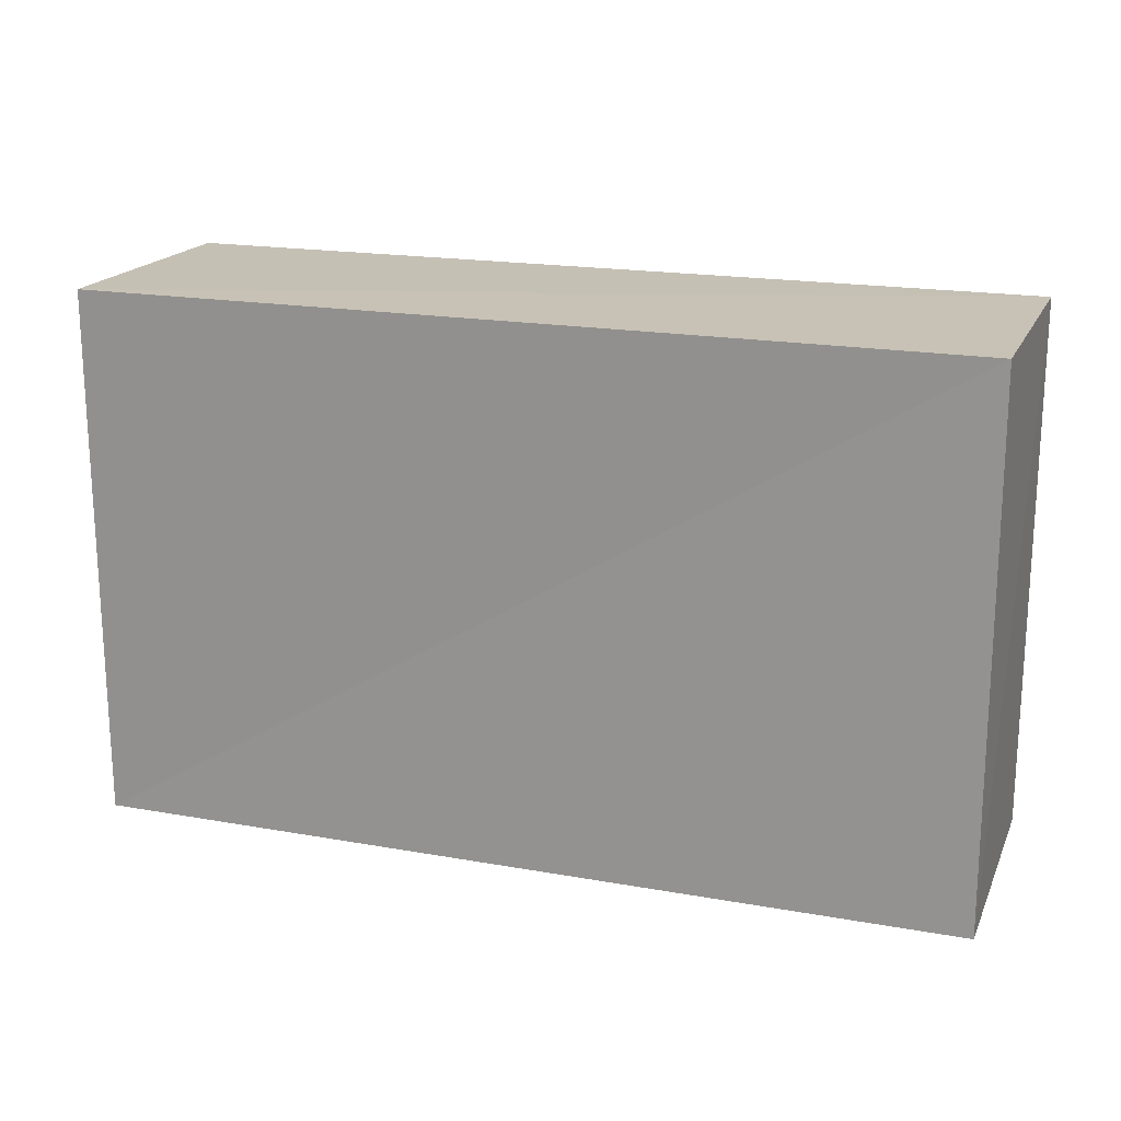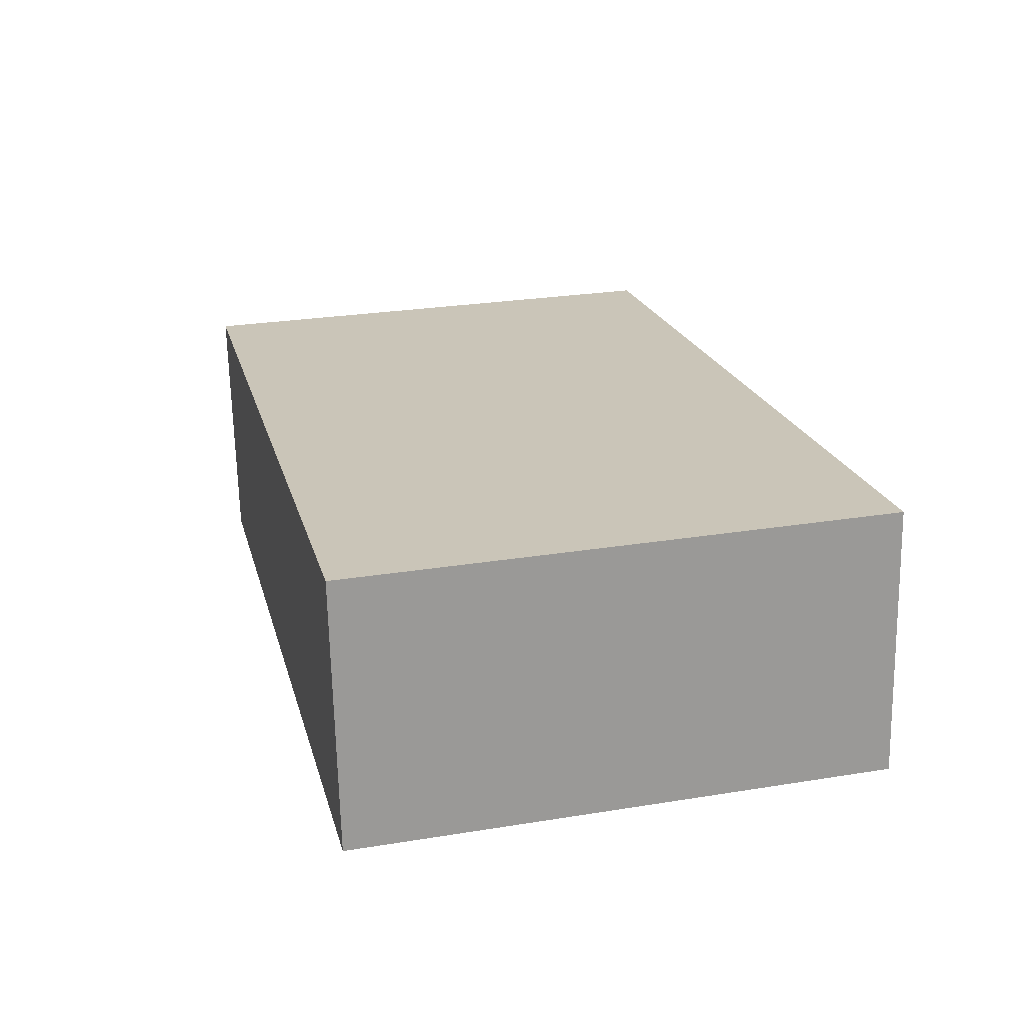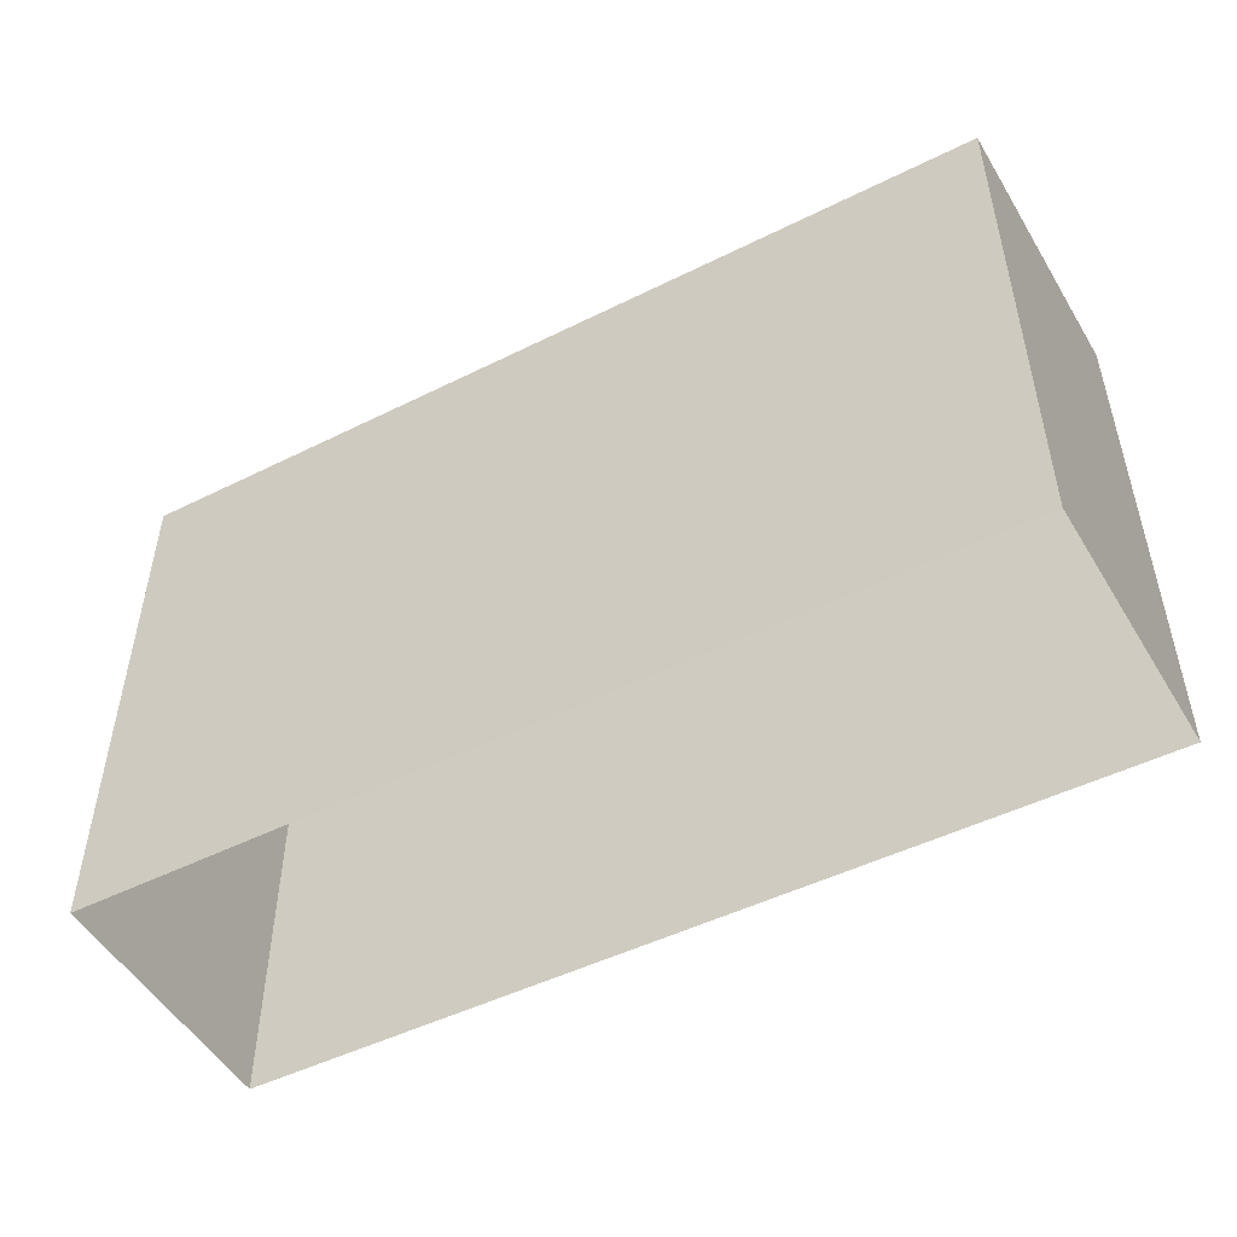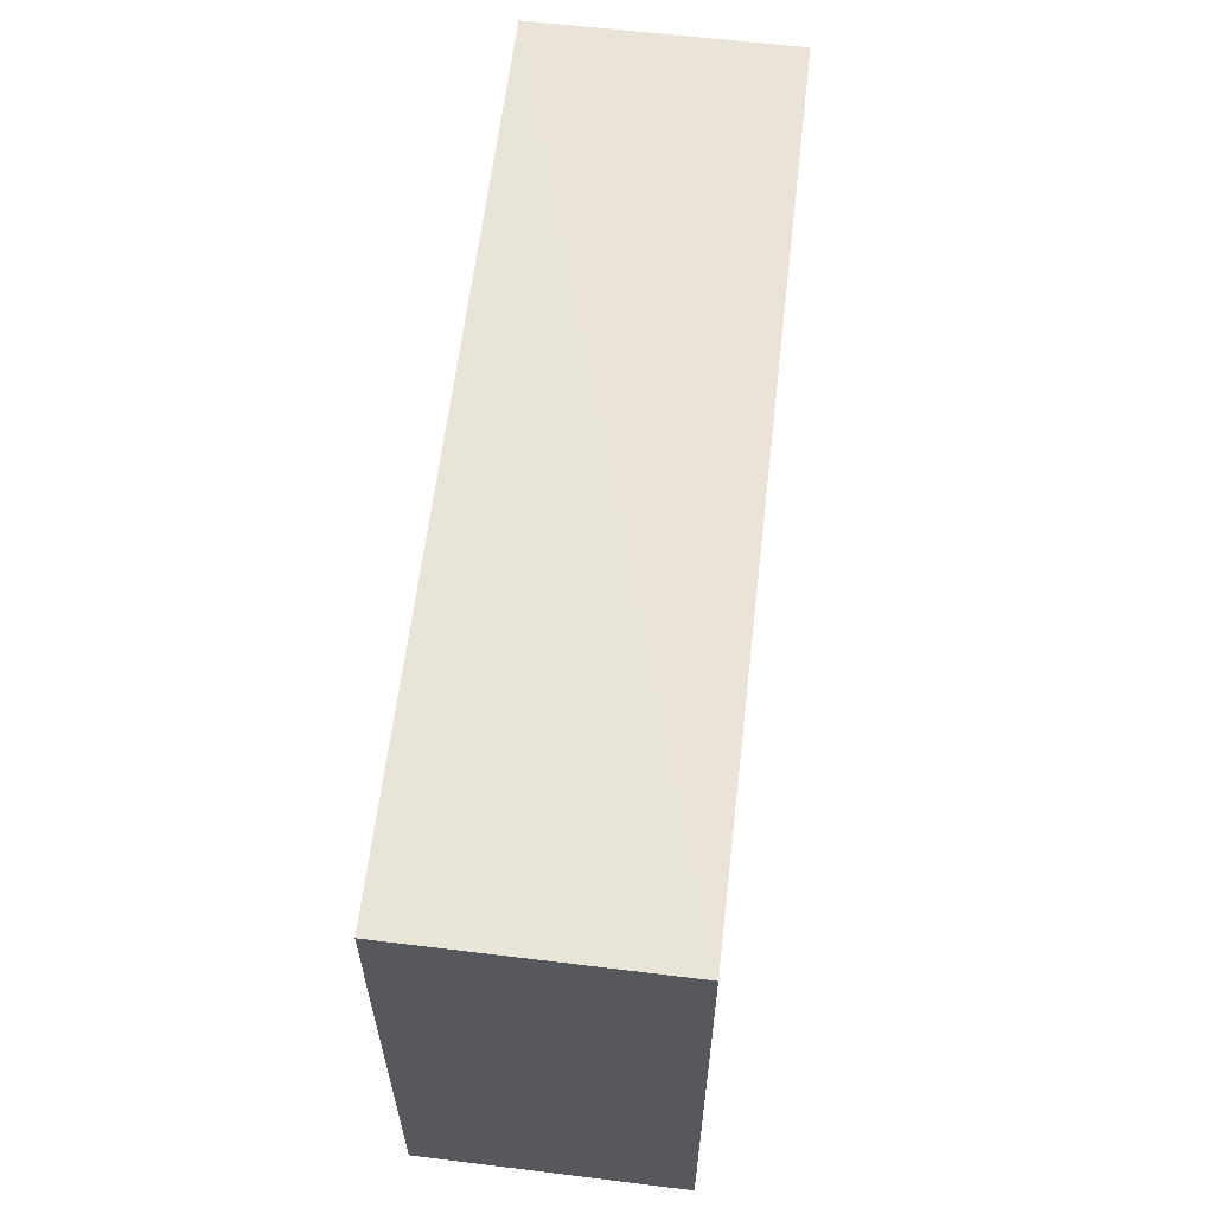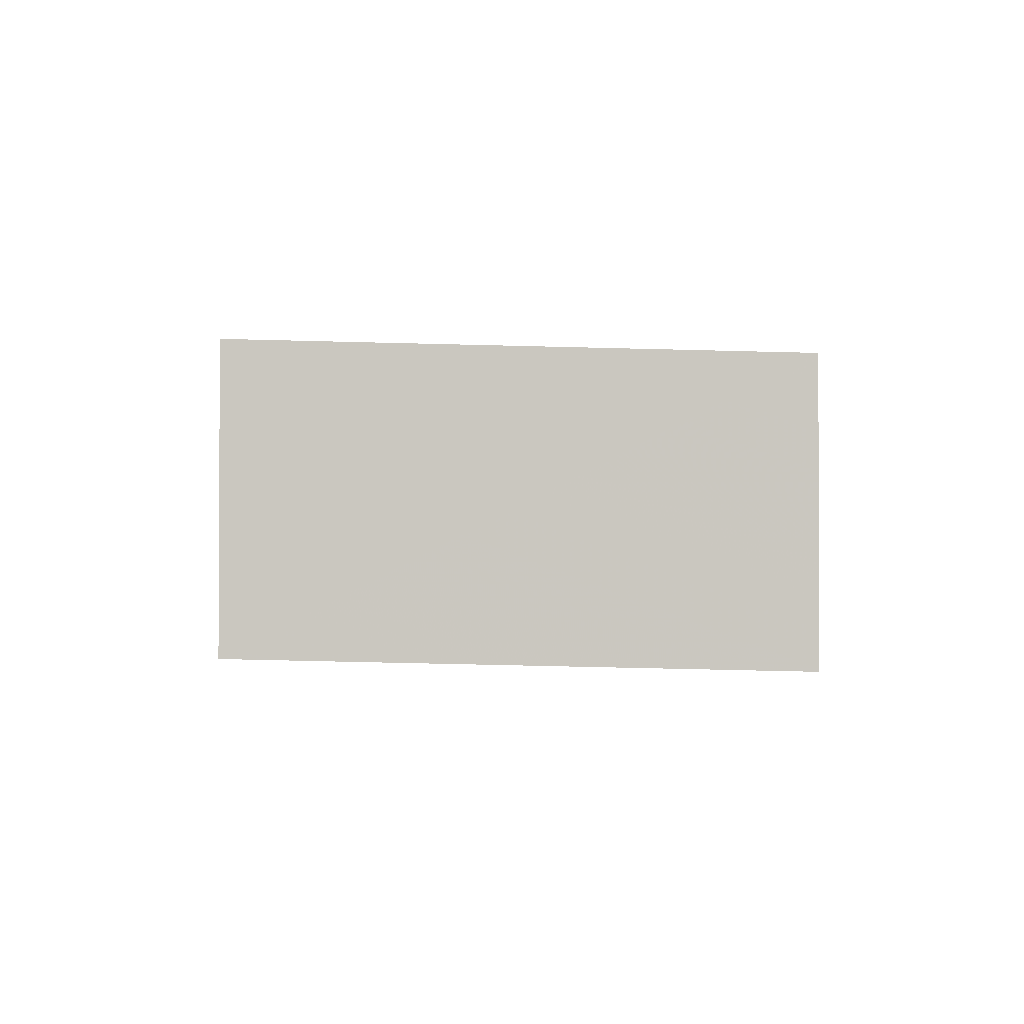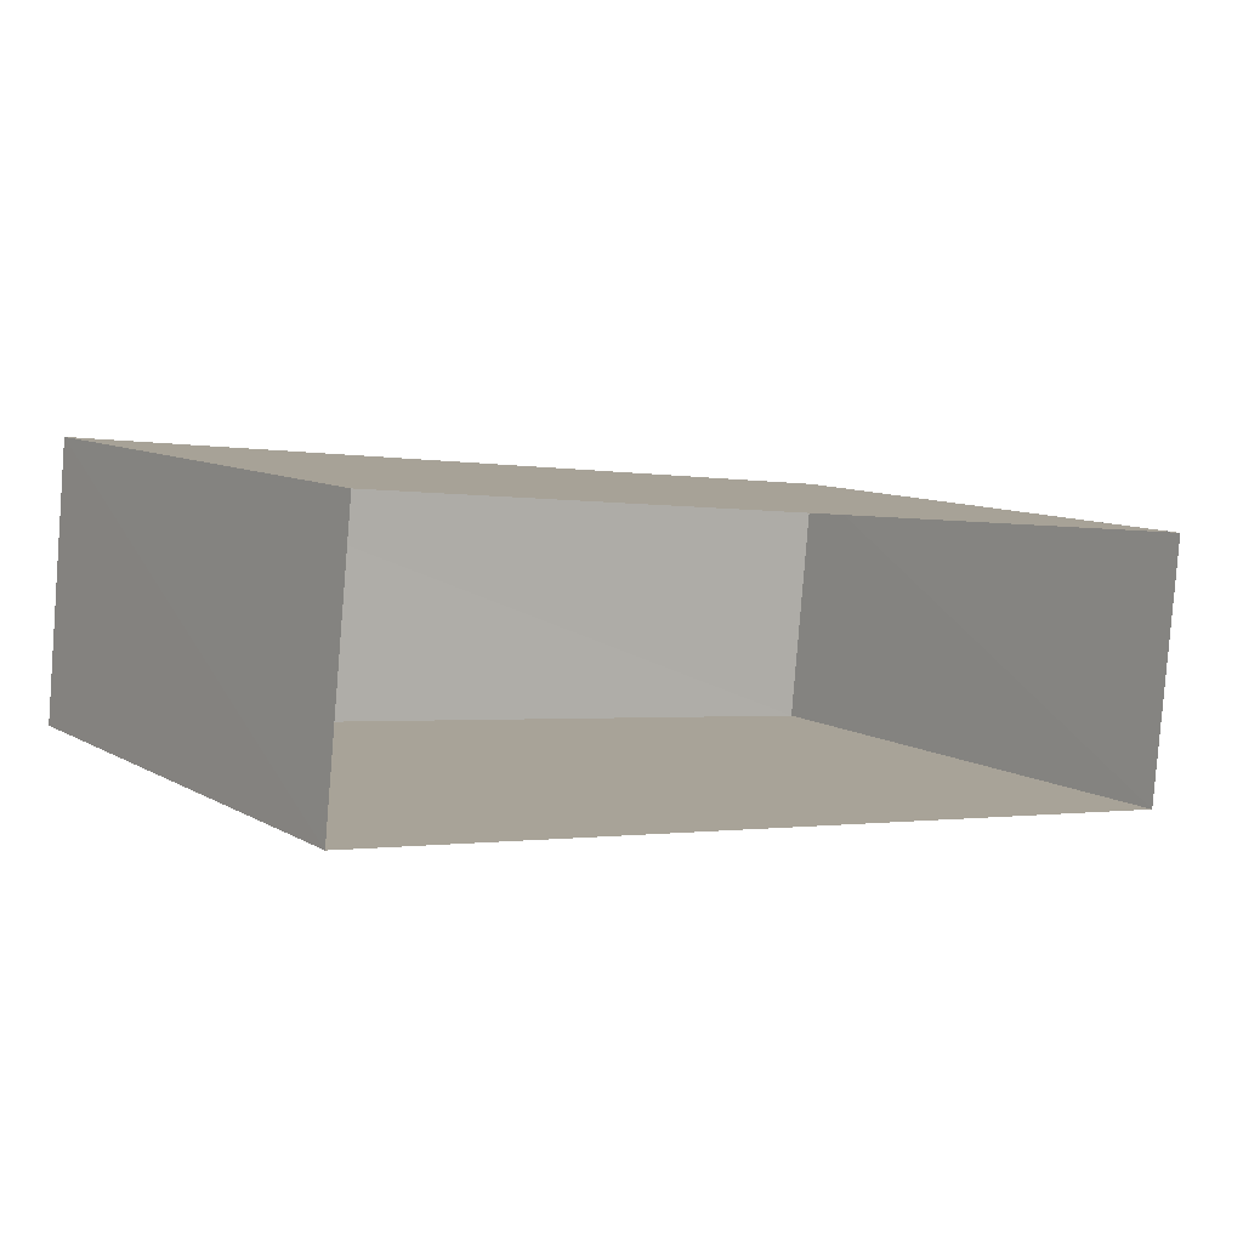
<metadata>
{"format":"obj","ext":"obj","renderer":"f3d","projection":"perspective","resolution":1024,"background":"white","views":[{"elev":18.4,"azim":24.4,"up":"+Z"},{"elev":26.5,"azim":76.4,"up":"+Y"},{"elev":-49.6,"azim":-145.7,"up":"+Z"},{"elev":60.7,"azim":-77.1,"up":"+Z"},{"elev":-6.9,"azim":-90.9,"up":"+Y"},{"elev":9.0,"azim":144.6,"up":"+Y"}]}
</metadata>
<code>
v 1.255e+05 7.859e+05 15.51
v 1.255e+05 7.859e+05 15.51
v 1.255e+05 7.859e+05 15.51
v 1.255e+05 7.859e+05 15.51
v 1.255e+05 7.859e+05 18.53
v 1.255e+05 7.859e+05 18.54
v 1.255e+05 7.859e+05 18.54
v 1.255e+05 7.859e+05 18.53
f 1 2 3
f 4 1 3
f 5 6 7
f 8 5 7
f 7 4 3
f 7 6 4
f 6 1 4
f 6 5 1
f 8 2 1
f 5 8 1
f 7 3 2
f 8 7 2

</code>
